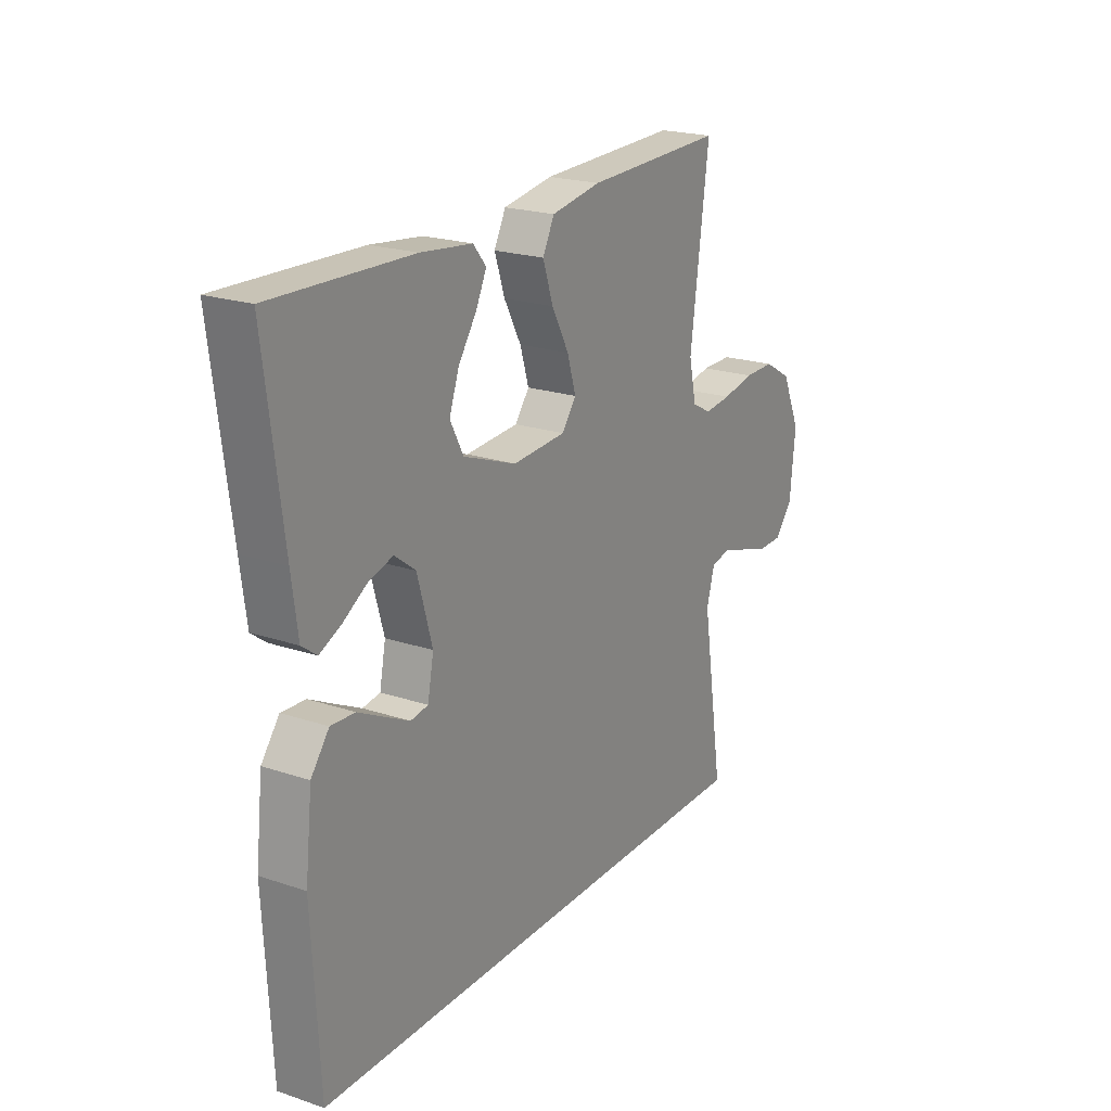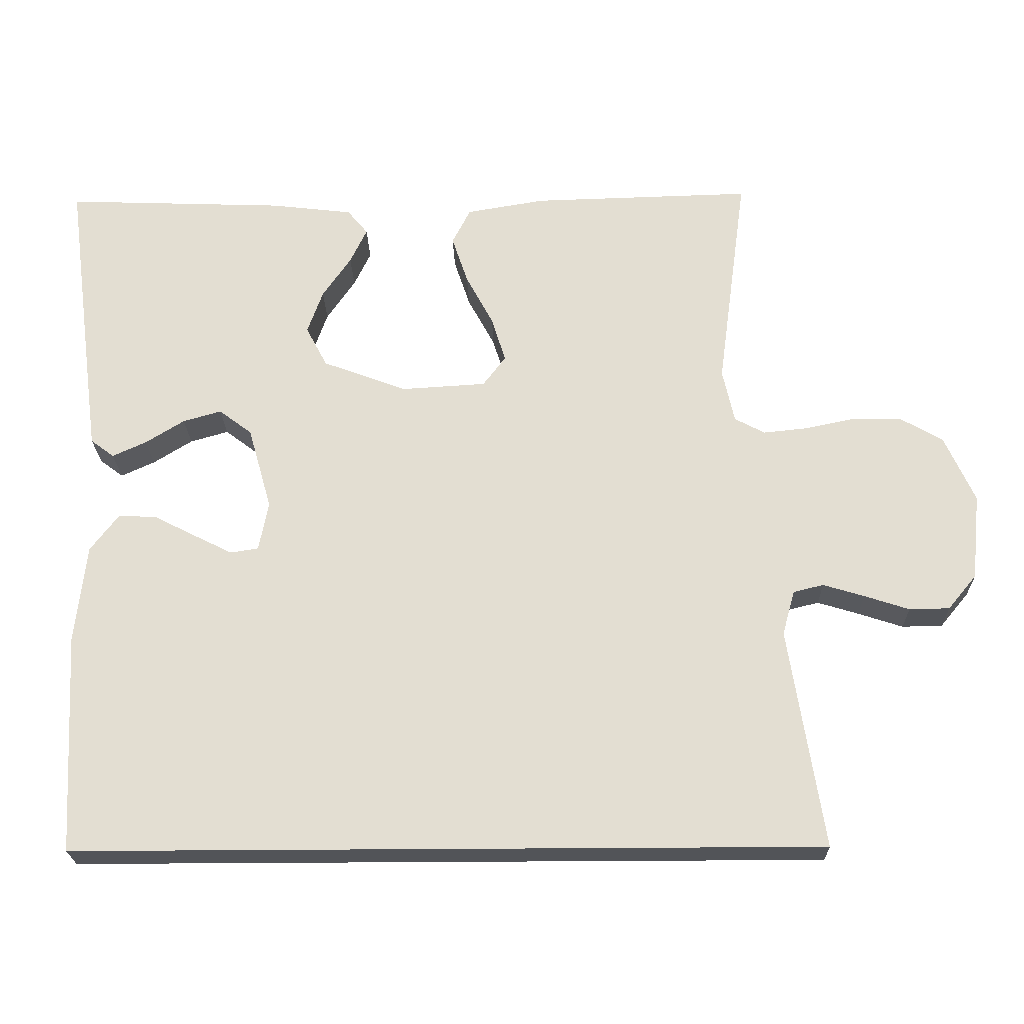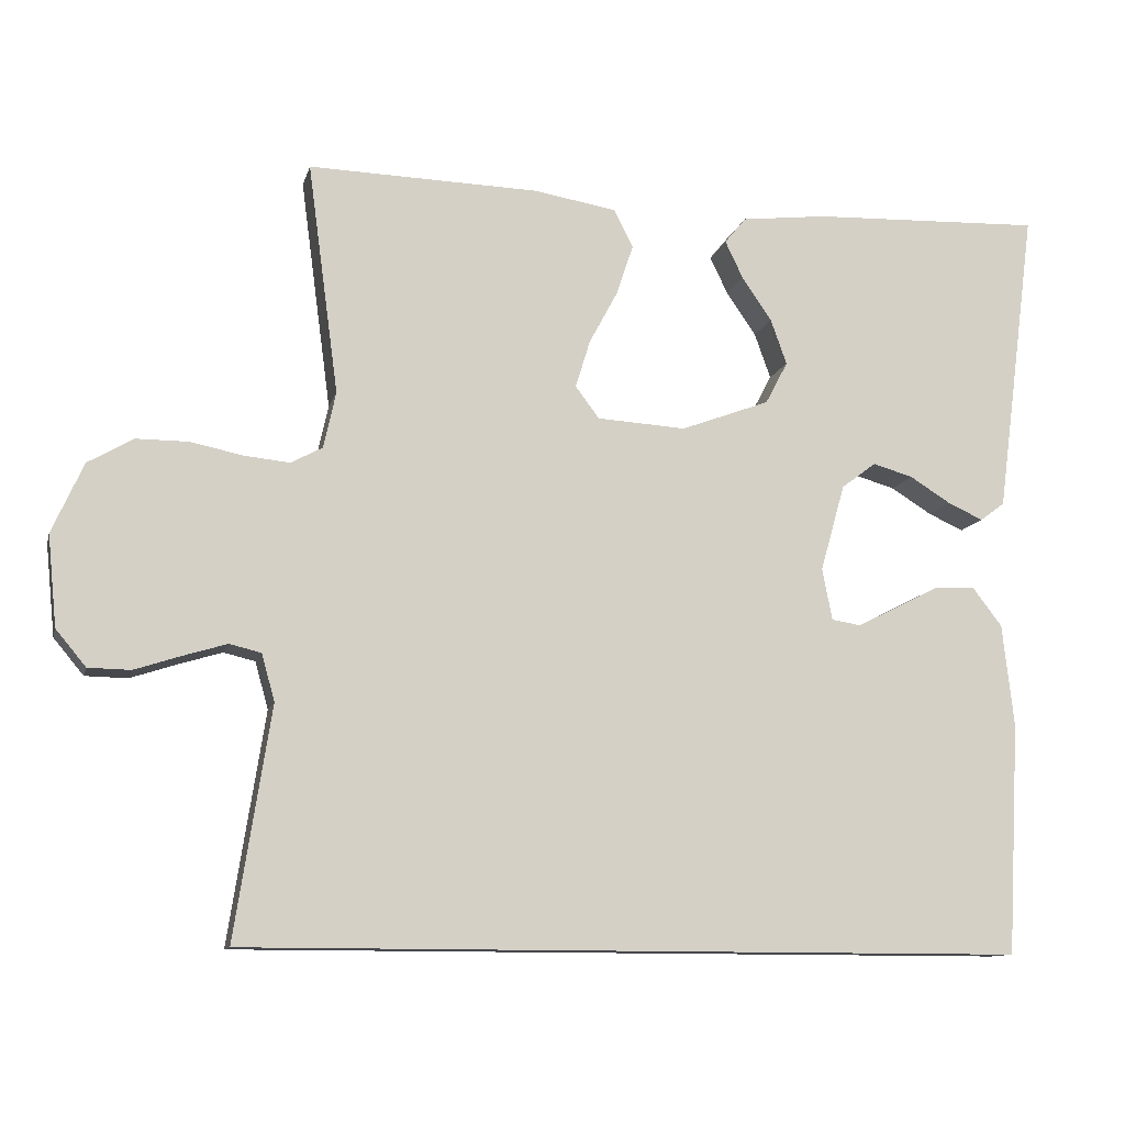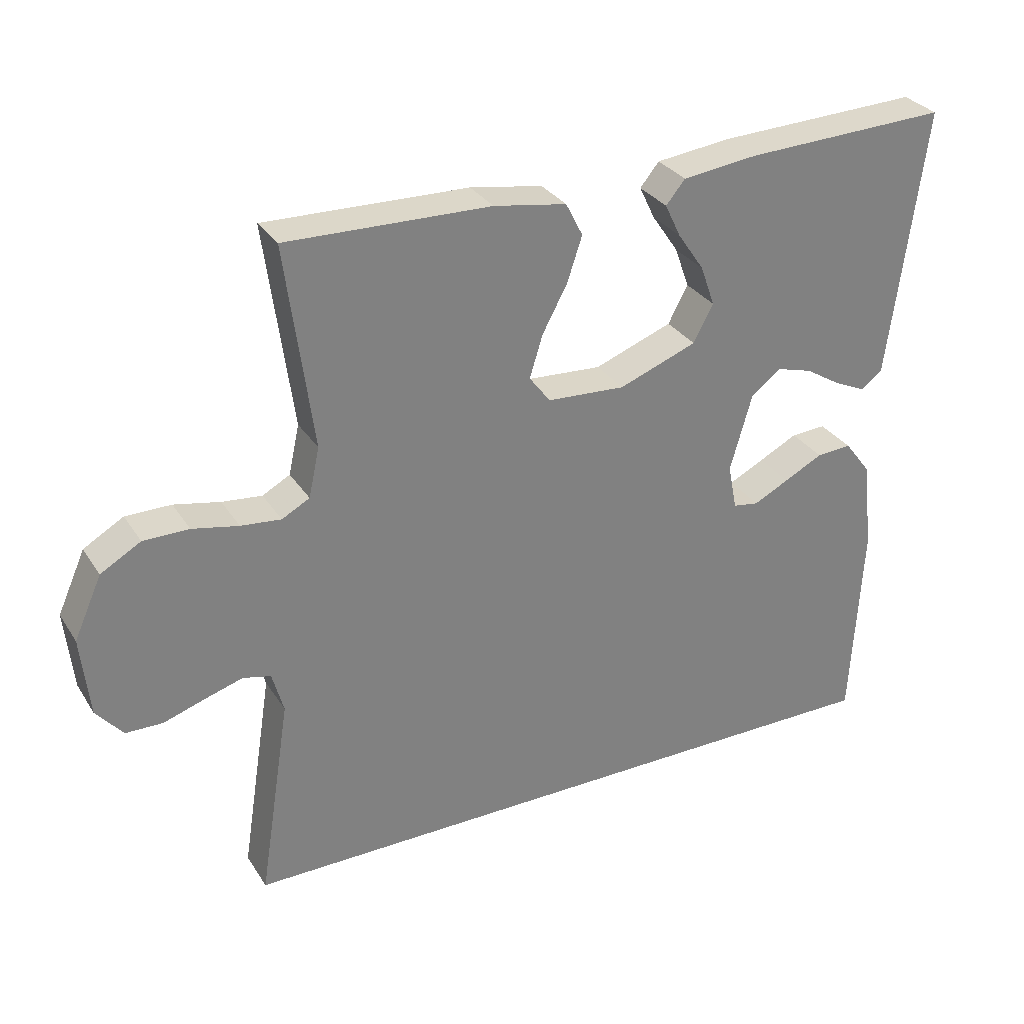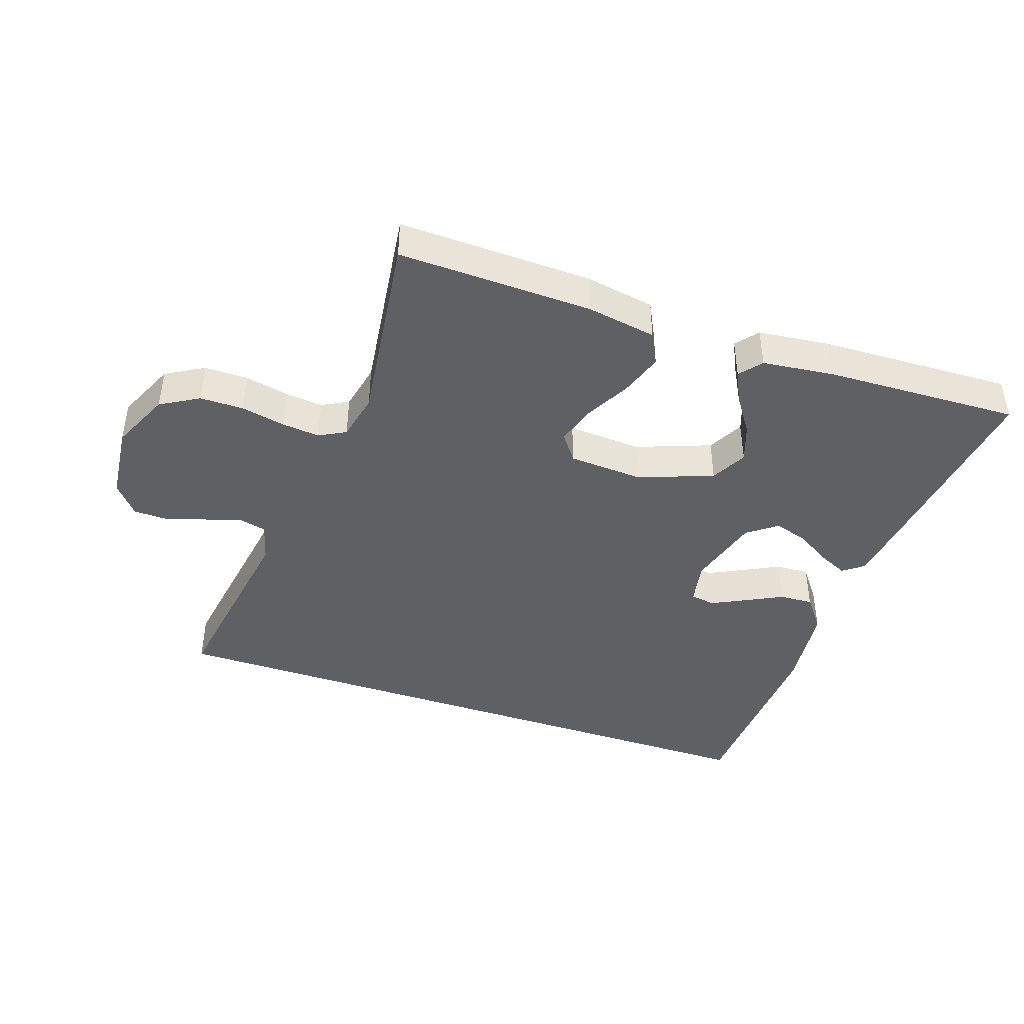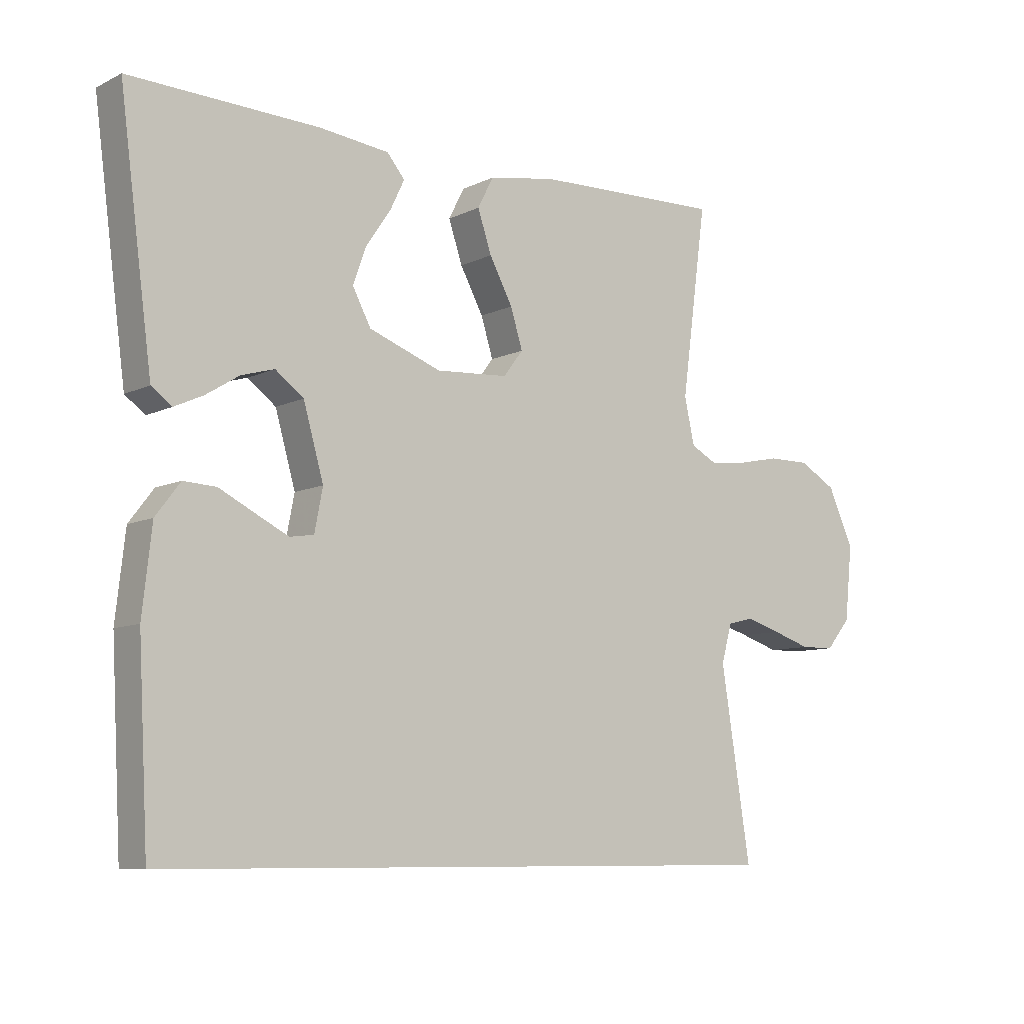
<metadata>
{"format":"obj","ext":"obj","renderer":"f3d","projection":"perspective","resolution":1024,"background":"white","views":[{"elev":21.2,"azim":120.9,"up":"+Z"},{"elev":-23.0,"azim":-178.7,"up":"+Z"},{"elev":-11.2,"azim":-13.4,"up":"+Z"},{"elev":30.7,"azim":-27.1,"up":"+Z"},{"elev":-43.0,"azim":-18.8,"up":"+Y"},{"elev":-8.5,"azim":142.2,"up":"+Z"}]}
</metadata>
<code>
v -0.577 0.07 -0.5
v -0.53 0.07 -0.2
v -0.547 0.07 -0.139
v -0.588 0.07 -0.129
v -0.644 0.07 -0.146
v -0.705 0.07 -0.166
v -0.76 0.07 -0.165
v -0.799 0.07 -0.118
v -0.811 0.07 0
v -0.77 0.07 0.091
v -0.711 0.07 0.125
v -0.644 0.07 0.125
v -0.576 0.07 0.111
v -0.517 0.07 0.105
v -0.476 0.07 0.127
v -0.46 0.07 0.2
v -0.5 0.07 0.5
v -0.2 0.07 0.492
v -0.093 0.07 0.474
v -0.068 0.07 0.425
v -0.09 0.07 0.359
v -0.127 0.07 0.29
v -0.146 0.07 0.228
v -0.115 0.07 0.187
v 0 0.07 0.18
v 0.115 0.07 0.223
v 0.144 0.07 0.278
v 0.123 0.07 0.337
v 0.084 0.07 0.394
v 0.061 0.07 0.442
v 0.089 0.07 0.476
v 0.2 0.07 0.489
v 0.5 0.07 0.5
v 0.461 0.07 0.2
v 0.448 0.07 0.102
v 0.416 0.07 0.078
v 0.37 0.07 0.099
v 0.317 0.07 0.132
v 0.265 0.07 0.147
v 0.22 0.07 0.113
v 0.188 0.07 0
v 0.201 0.07 -0.067
v 0.239 0.07 -0.073
v 0.291 0.07 -0.047
v 0.348 0.07 -0.018
v 0.4 0.07 -0.015
v 0.439 0.07 -0.066
v 0.454 0.07 -0.2
v 0.438 0.07 -0.5
v -0.577 0 -0.5
v -0.53 0 -0.2
v -0.547 0 -0.139
v -0.588 0 -0.129
v -0.644 0 -0.146
v -0.705 0 -0.166
v -0.76 0 -0.165
v -0.799 0 -0.118
v -0.811 0 0
v -0.77 0 0.091
v -0.711 0 0.125
v -0.644 0 0.125
v -0.576 0 0.111
v -0.517 0 0.105
v -0.476 0 0.127
v -0.46 0 0.2
v -0.5 0 0.5
v -0.2 0 0.492
v -0.093 0 0.474
v -0.068 0 0.425
v -0.09 0 0.359
v -0.127 0 0.29
v -0.146 0 0.228
v -0.115 0 0.187
v 0 0 0.18
v 0.115 0 0.223
v 0.144 0 0.278
v 0.123 0 0.337
v 0.084 0 0.394
v 0.061 0 0.442
v 0.089 0 0.476
v 0.2 0 0.489
v 0.5 0 0.5
v 0.461 0 0.2
v 0.448 0 0.102
v 0.416 0 0.078
v 0.37 0 0.099
v 0.317 0 0.132
v 0.265 0 0.147
v 0.22 0 0.113
v 0.188 0 0
v 0.201 0 -0.067
v 0.239 0 -0.073
v 0.291 0 -0.047
v 0.348 0 -0.018
v 0.4 0 -0.015
v 0.439 0 -0.066
v 0.454 0 -0.2
v 0.438 0 -0.5
f 48 49 1
f 47 48 1
f 46 47 1
f 45 46 1
f 44 45 1
f 43 44 1
f 42 43 1 2
f 41 42 2 3
f 40 41 3 4
f 39 40 4
f 36 37 38
f 35 36 38
f 34 35 38
f 33 34 38
f 32 33 38
f 31 32 38
f 30 31 38
f 29 30 38
f 28 29 38
f 27 28 38 39
f 26 27 39
f 39 4 5
f 26 39 5
f 25 26 5
f 20 21 22
f 19 20 22
f 18 19 22
f 17 18 22
f 16 17 22
f 15 16 22 23
f 14 15 23 24
f 11 12 13
f 10 11 13
f 9 10 13
f 8 9 13
f 7 8 13
f 6 7 13
f 5 6 13
f 5 13 14
f 5 14 24 25
f 50 98 97
f 50 97 96
f 50 96 95
f 50 95 94
f 50 94 93
f 50 93 92
f 51 50 92 91
f 52 51 91 90
f 53 52 90 89
f 53 89 88
f 87 86 85
f 87 85 84
f 87 84 83
f 87 83 82
f 87 82 81
f 87 81 80
f 87 80 79
f 87 79 78
f 87 78 77
f 88 87 77 76
f 88 76 75
f 54 53 88
f 54 88 75
f 54 75 74
f 71 70 69
f 71 69 68
f 71 68 67
f 71 67 66
f 71 66 65
f 72 71 65 64
f 73 72 64 63
f 62 61 60
f 62 60 59
f 62 59 58
f 62 58 57
f 62 57 56
f 62 56 55
f 62 55 54
f 63 62 54
f 74 73 63 54
f 1 50 51 2
f 2 51 52 3
f 3 52 53 4
f 4 53 54 5
f 5 54 55 6
f 6 55 56 7
f 7 56 57 8
f 8 57 58 9
f 9 58 59 10
f 10 59 60 11
f 11 60 61 12
f 12 61 62 13
f 13 62 63 14
f 14 63 64 15
f 15 64 65 16
f 16 65 66 17
f 17 66 67 18
f 18 67 68 19
f 19 68 69 20
f 20 69 70 21
f 21 70 71 22
f 22 71 72 23
f 23 72 73 24
f 24 73 74 25
f 25 74 75 26
f 26 75 76 27
f 27 76 77 28
f 28 77 78 29
f 29 78 79 30
f 30 79 80 31
f 31 80 81 32
f 32 81 82 33
f 33 82 83 34
f 34 83 84 35
f 35 84 85 36
f 36 85 86 37
f 37 86 87 38
f 38 87 88 39
f 39 88 89 40
f 40 89 90 41
f 41 90 91 42
f 42 91 92 43
f 43 92 93 44
f 44 93 94 45
f 45 94 95 46
f 46 95 96 47
f 47 96 97 48
f 48 97 98 49
f 49 98 50 1

</code>
